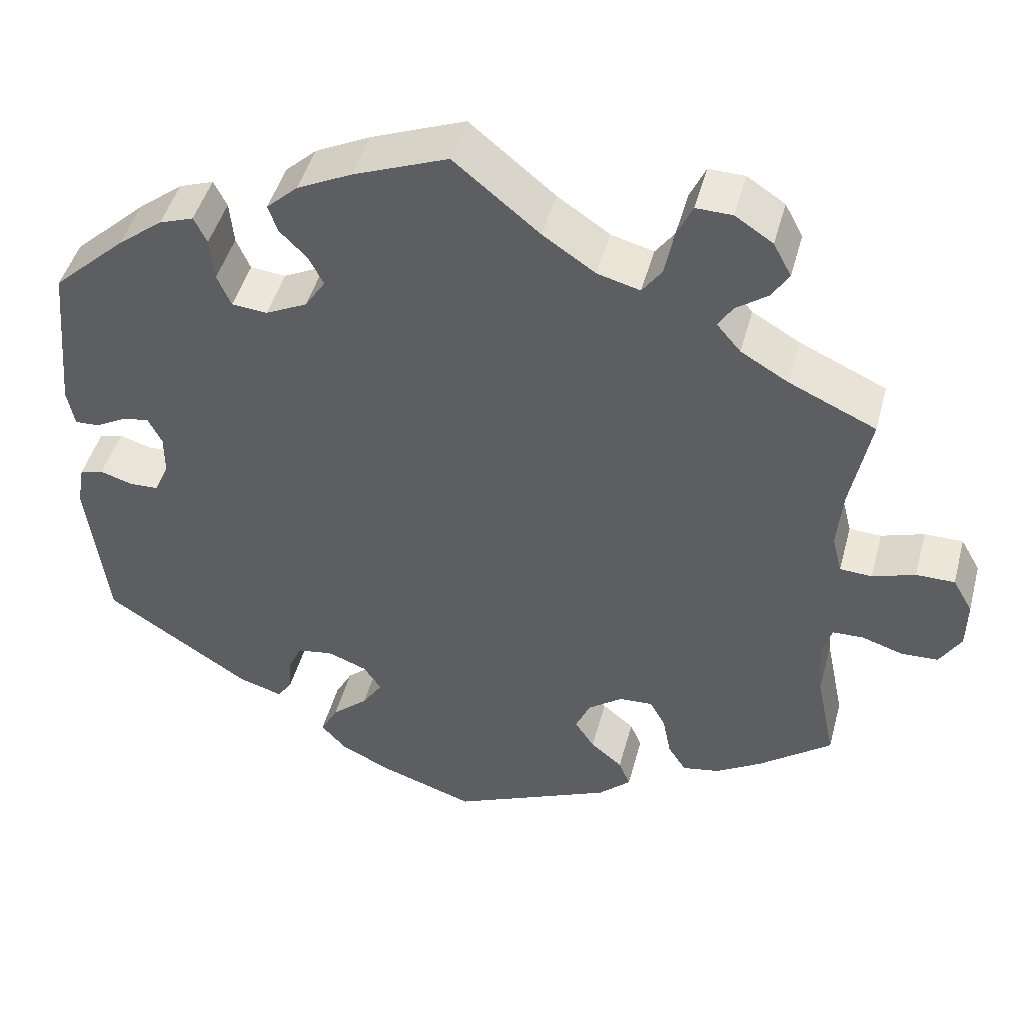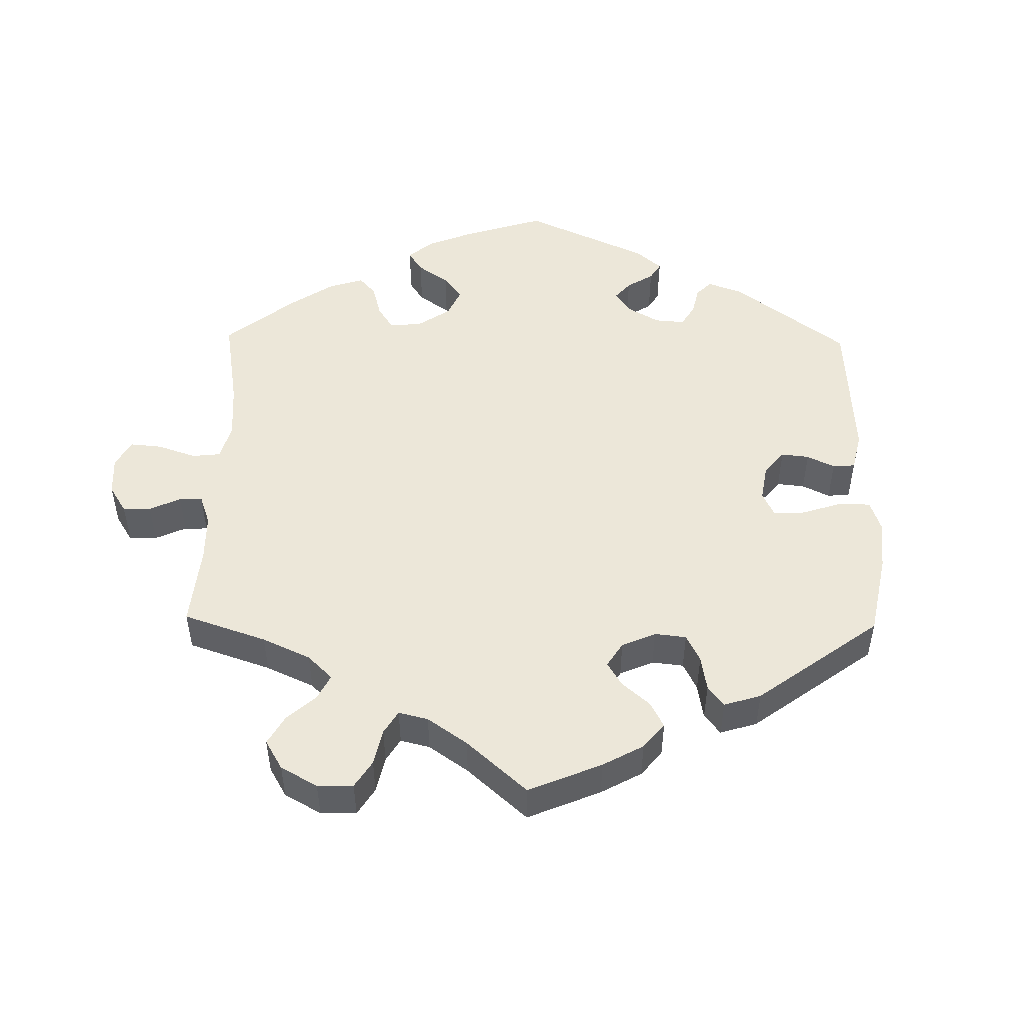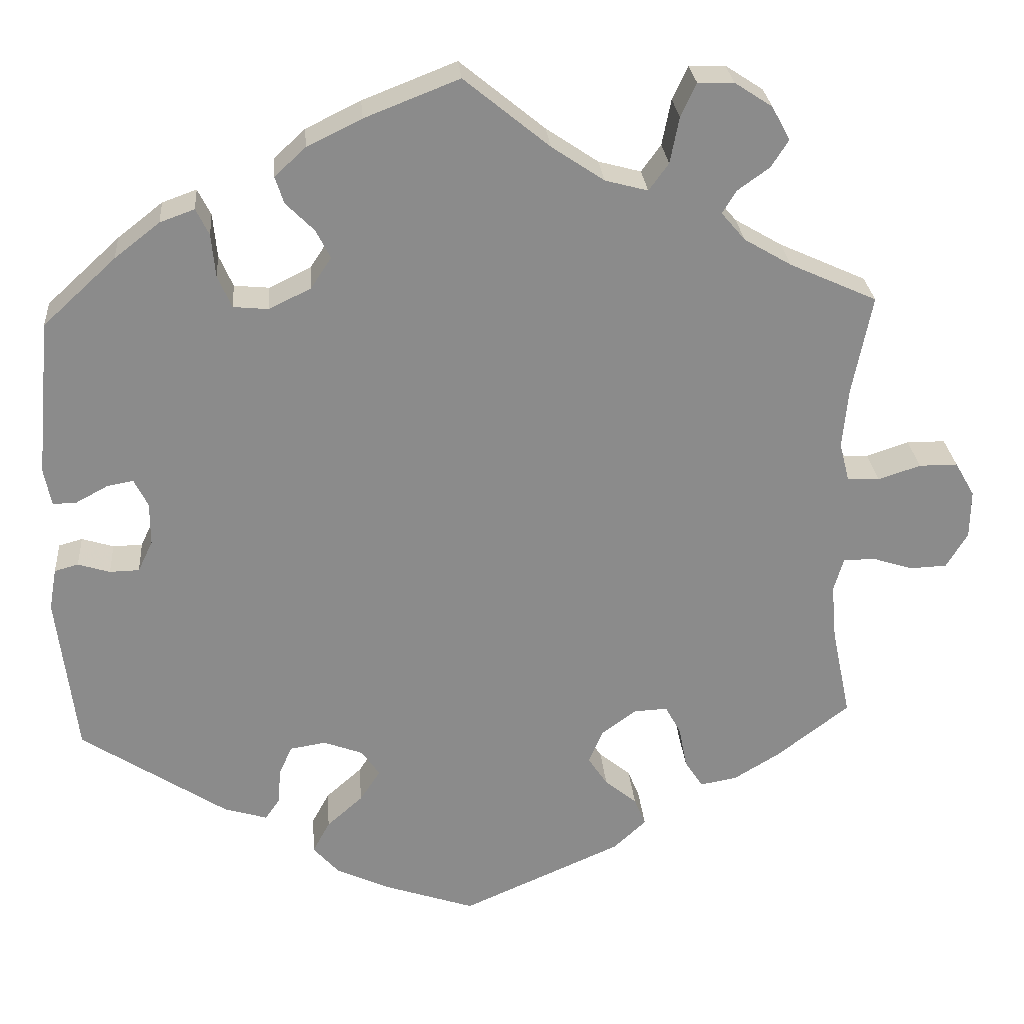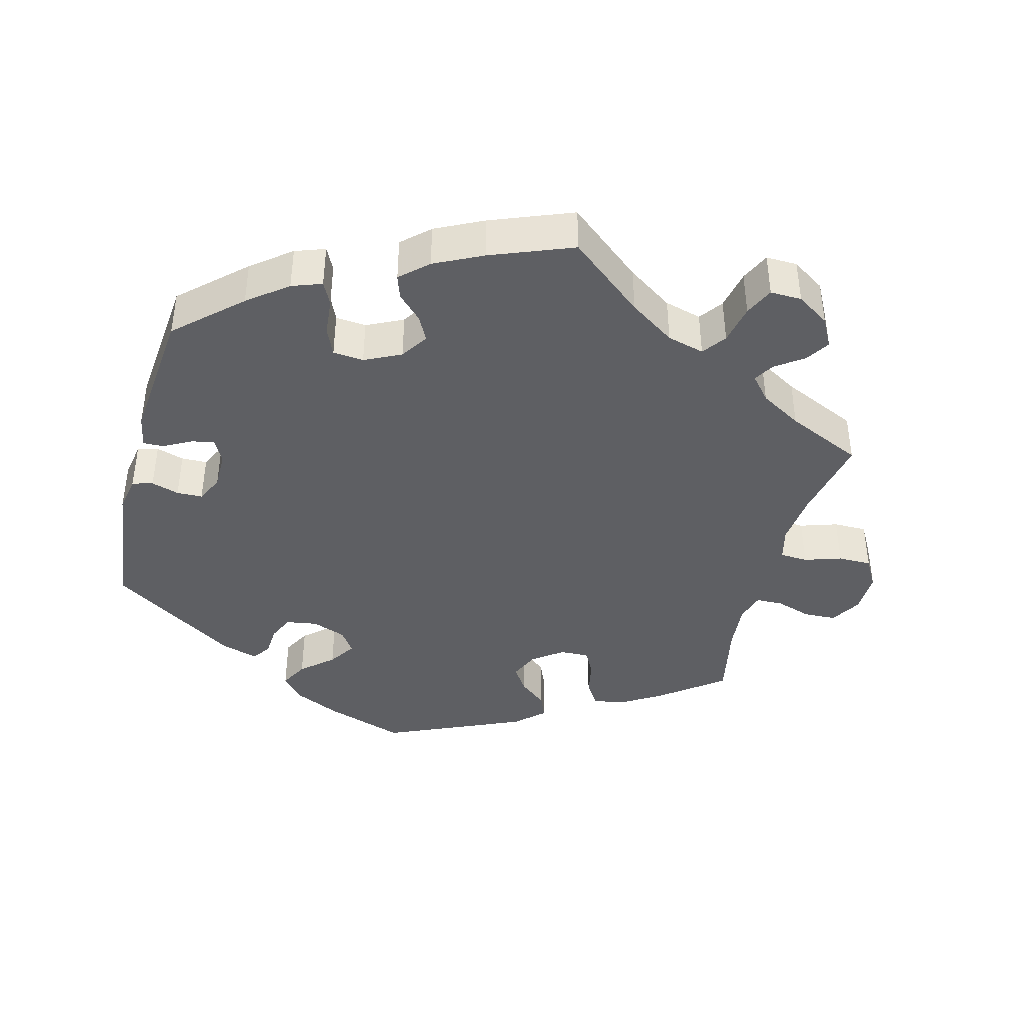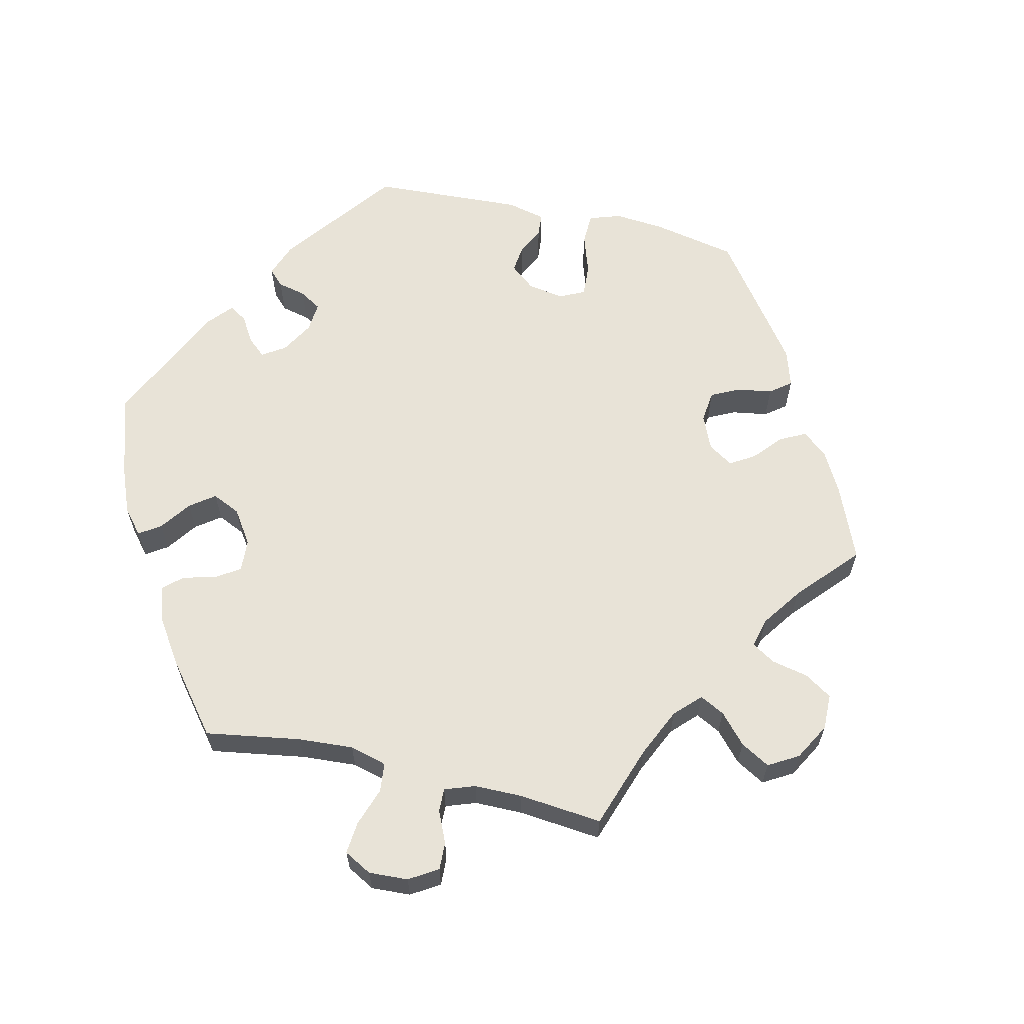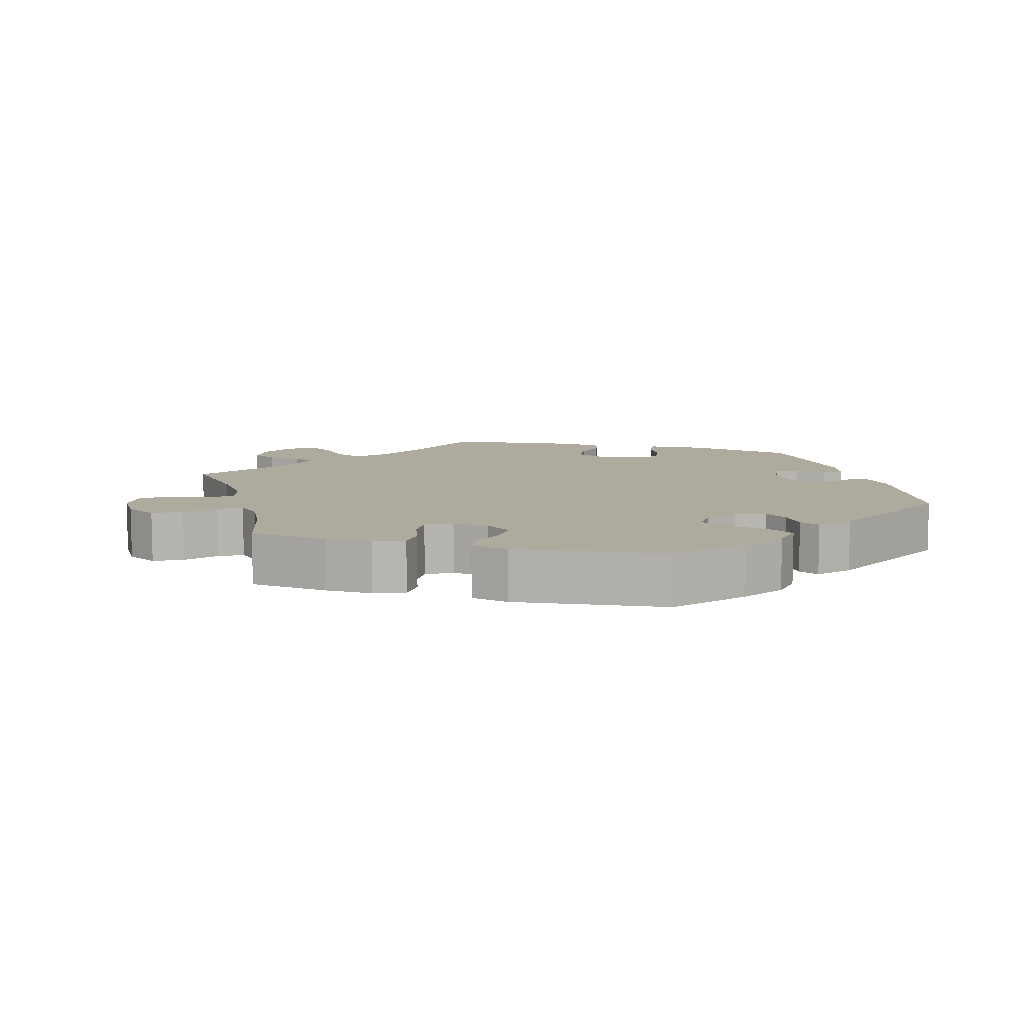
<metadata>
{"format":"obj","ext":"obj","renderer":"f3d","projection":"perspective","resolution":1024,"background":"white","views":[{"elev":46.1,"azim":14.8,"up":"+Z"},{"elev":49.8,"azim":121.0,"up":"+Y"},{"elev":26.5,"azim":-4.6,"up":"+Z"},{"elev":-40.9,"azim":-14.7,"up":"+Y"},{"elev":62.1,"azim":43.2,"up":"+Y"},{"elev":9.3,"azim":165.1,"up":"+Y"}]}
</metadata>
<code>
v -0.524 0.07 -0.093
v -0.515 0.07 -0.042
v -0.486 0.07 -0.034
v -0.447 0.07 -0.046
v -0.411 0.07 -0.045
v -0.393 0.07 -0.007
v -0.393 0.07 0.045
v -0.41 0.07 0.079
v -0.442 0.07 0.073
v -0.481 0.07 0.052
v -0.51 0.07 0.051
v -0.519 0.07 0.097
v -0.501 0.07 0.288
v -0.412 0.07 0.37
v -0.357 0.07 0.413
v -0.315 0.07 0.428
v -0.299 0.07 0.396
v -0.294 0.07 0.343
v -0.277 0.07 0.304
v -0.234 0.07 0.3
v -0.183 0.07 0.325
v -0.158 0.07 0.363
v -0.176 0.07 0.398
v -0.21 0.07 0.432
v -0.221 0.07 0.465
v -0.183 0.07 0.5
v -0.116 0.07 0.533
v -0.001 0.07 0.578
v 0.103 0.07 0.493
v 0.167 0.07 0.45
v 0.219 0.07 0.436
v 0.243 0.07 0.469
v 0.254 0.07 0.525
v 0.273 0.07 0.566
v 0.317 0.07 0.565
v 0.363 0.07 0.535
v 0.385 0.07 0.494
v 0.364 0.07 0.461
v 0.325 0.07 0.433
v 0.308 0.07 0.405
v 0.337 0.07 0.371
v 0.395 0.07 0.337
v 0.501 0.07 0.289
v 0.477 0.07 0.168
v 0.47 0.07 0.094
v 0.482 0.07 0.047
v 0.521 0.07 0.045
v 0.573 0.07 0.062
v 0.62 0.07 0.062
v 0.644 0.07 0.02
v 0.643 0.07 -0.039
v 0.617 0.07 -0.082
v 0.572 0.07 -0.084
v 0.522 0.07 -0.068
v 0.484 0.07 -0.069
v 0.472 0.07 -0.11
v 0.478 0.07 -0.178
v 0.501 0.07 -0.289
v 0.412 0.07 -0.357
v 0.356 0.07 -0.391
v 0.311 0.07 -0.399
v 0.289 0.07 -0.365
v 0.279 0.07 -0.314
v 0.26 0.07 -0.279
v 0.219 0.07 -0.281
v 0.177 0.07 -0.312
v 0.159 0.07 -0.353
v 0.183 0.07 -0.389
v 0.222 0.07 -0.421
v 0.236 0.07 -0.455
v 0.196 0.07 -0.492
v 0 0.07 -0.578
v -0.113 0.07 -0.54
v -0.177 0.07 -0.51
v -0.208 0.07 -0.475
v -0.187 0.07 -0.436
v -0.143 0.07 -0.397
v -0.118 0.07 -0.359
v -0.14 0.07 -0.327
v -0.188 0.07 -0.309
v -0.232 0.07 -0.316
v -0.248 0.07 -0.352
v -0.251 0.07 -0.395
v -0.269 0.07 -0.421
v -0.322 0.07 -0.405
v -0.5 0.07 -0.289
v -0.524 0 -0.093
v -0.515 0 -0.042
v -0.486 0 -0.034
v -0.447 0 -0.046
v -0.411 0 -0.045
v -0.393 0 -0.007
v -0.393 0 0.045
v -0.41 0 0.079
v -0.442 0 0.073
v -0.481 0 0.052
v -0.51 0 0.051
v -0.519 0 0.097
v -0.501 0 0.288
v -0.412 0 0.37
v -0.357 0 0.413
v -0.315 0 0.428
v -0.299 0 0.396
v -0.294 0 0.343
v -0.277 0 0.304
v -0.234 0 0.3
v -0.183 0 0.325
v -0.158 0 0.363
v -0.176 0 0.398
v -0.21 0 0.432
v -0.221 0 0.465
v -0.183 0 0.5
v -0.116 0 0.533
v -0.001 0 0.578
v 0.103 0 0.493
v 0.167 0 0.45
v 0.219 0 0.436
v 0.243 0 0.469
v 0.254 0 0.525
v 0.273 0 0.566
v 0.317 0 0.565
v 0.363 0 0.535
v 0.385 0 0.494
v 0.364 0 0.461
v 0.325 0 0.433
v 0.308 0 0.405
v 0.337 0 0.371
v 0.395 0 0.337
v 0.501 0 0.289
v 0.477 0 0.168
v 0.47 0 0.094
v 0.482 0 0.047
v 0.521 0 0.045
v 0.573 0 0.062
v 0.62 0 0.062
v 0.644 0 0.02
v 0.643 0 -0.039
v 0.617 0 -0.082
v 0.572 0 -0.084
v 0.522 0 -0.068
v 0.484 0 -0.069
v 0.472 0 -0.11
v 0.478 0 -0.178
v 0.501 0 -0.289
v 0.412 0 -0.357
v 0.356 0 -0.391
v 0.311 0 -0.399
v 0.289 0 -0.365
v 0.279 0 -0.314
v 0.26 0 -0.279
v 0.219 0 -0.281
v 0.177 0 -0.312
v 0.159 0 -0.353
v 0.183 0 -0.389
v 0.222 0 -0.421
v 0.236 0 -0.455
v 0.196 0 -0.492
v 0 0 -0.578
v -0.113 0 -0.54
v -0.177 0 -0.51
v -0.208 0 -0.475
v -0.187 0 -0.436
v -0.143 0 -0.397
v -0.118 0 -0.359
v -0.14 0 -0.327
v -0.188 0 -0.309
v -0.232 0 -0.316
v -0.248 0 -0.352
v -0.251 0 -0.395
v -0.269 0 -0.421
v -0.322 0 -0.405
v -0.5 0 -0.289
f 82 83 84 85
f 81 82 85 86
f 80 81 86 1
f 74 75 76 77
f 74 77 78
f 73 74 78
f 72 73 78
f 71 72 78
f 68 69 70 71
f 67 68 71 78
f 66 67 78 79
f 60 61 62 63
f 60 63 64
f 57 58 59 60
f 56 57 60 64
f 55 56 64 65
f 51 52 53 54
f 51 54 55
f 50 51 55
f 47 48 49 50
f 46 47 50 55
f 45 46 55 65
f 42 43 44
f 41 42 44 45
f 40 41 45 65
f 36 37 38 39
f 36 39 40
f 35 36 40
f 32 33 34 35
f 31 32 35 40
f 30 31 40 65
f 26 27 28 29
f 23 24 25 26
f 22 23 26 29
f 21 22 29 30
f 15 16 17 18
f 15 18 19
f 14 15 19
f 13 14 19
f 12 13 19 20
f 9 10 11 12
f 8 9 12 20
f 1 2 3 4
f 1 4 5
f 80 1 5
f 79 80 5 6
f 66 79 6 7
f 21 30 65 66
f 20 21 66
f 7 8 20 66
f 171 170 169 168
f 172 171 168 167
f 87 172 167 166
f 163 162 161 160
f 164 163 160
f 164 160 159
f 164 159 158
f 164 158 157
f 157 156 155 154
f 164 157 154 153
f 165 164 153 152
f 149 148 147 146
f 150 149 146
f 146 145 144 143
f 150 146 143 142
f 151 150 142 141
f 140 139 138 137
f 141 140 137
f 141 137 136
f 136 135 134 133
f 141 136 133 132
f 151 141 132 131
f 130 129 128
f 131 130 128 127
f 151 131 127 126
f 125 124 123 122
f 126 125 122
f 126 122 121
f 121 120 119 118
f 126 121 118 117
f 151 126 117 116
f 115 114 113 112
f 112 111 110 109
f 115 112 109 108
f 116 115 108 107
f 104 103 102 101
f 105 104 101
f 105 101 100
f 105 100 99
f 106 105 99 98
f 98 97 96 95
f 106 98 95 94
f 90 89 88 87
f 91 90 87
f 91 87 166
f 92 91 166 165
f 93 92 165 152
f 152 151 116 107
f 152 107 106
f 152 106 94 93
f 1 87 88 2
f 2 88 89 3
f 3 89 90 4
f 4 90 91 5
f 5 91 92 6
f 6 92 93 7
f 7 93 94 8
f 8 94 95 9
f 9 95 96 10
f 10 96 97 11
f 11 97 98 12
f 12 98 99 13
f 13 99 100 14
f 14 100 101 15
f 15 101 102 16
f 16 102 103 17
f 17 103 104 18
f 18 104 105 19
f 19 105 106 20
f 20 106 107 21
f 21 107 108 22
f 22 108 109 23
f 23 109 110 24
f 24 110 111 25
f 25 111 112 26
f 26 112 113 27
f 27 113 114 28
f 28 114 115 29
f 29 115 116 30
f 30 116 117 31
f 31 117 118 32
f 32 118 119 33
f 33 119 120 34
f 34 120 121 35
f 35 121 122 36
f 36 122 123 37
f 37 123 124 38
f 38 124 125 39
f 39 125 126 40
f 40 126 127 41
f 41 127 128 42
f 42 128 129 43
f 43 129 130 44
f 44 130 131 45
f 45 131 132 46
f 46 132 133 47
f 47 133 134 48
f 48 134 135 49
f 49 135 136 50
f 50 136 137 51
f 51 137 138 52
f 52 138 139 53
f 53 139 140 54
f 54 140 141 55
f 55 141 142 56
f 56 142 143 57
f 57 143 144 58
f 58 144 145 59
f 59 145 146 60
f 60 146 147 61
f 61 147 148 62
f 62 148 149 63
f 63 149 150 64
f 64 150 151 65
f 65 151 152 66
f 66 152 153 67
f 67 153 154 68
f 68 154 155 69
f 69 155 156 70
f 70 156 157 71
f 71 157 158 72
f 72 158 159 73
f 73 159 160 74
f 74 160 161 75
f 75 161 162 76
f 76 162 163 77
f 77 163 164 78
f 78 164 165 79
f 79 165 166 80
f 80 166 167 81
f 81 167 168 82
f 82 168 169 83
f 83 169 170 84
f 84 170 171 85
f 85 171 172 86
f 86 172 87 1

</code>
